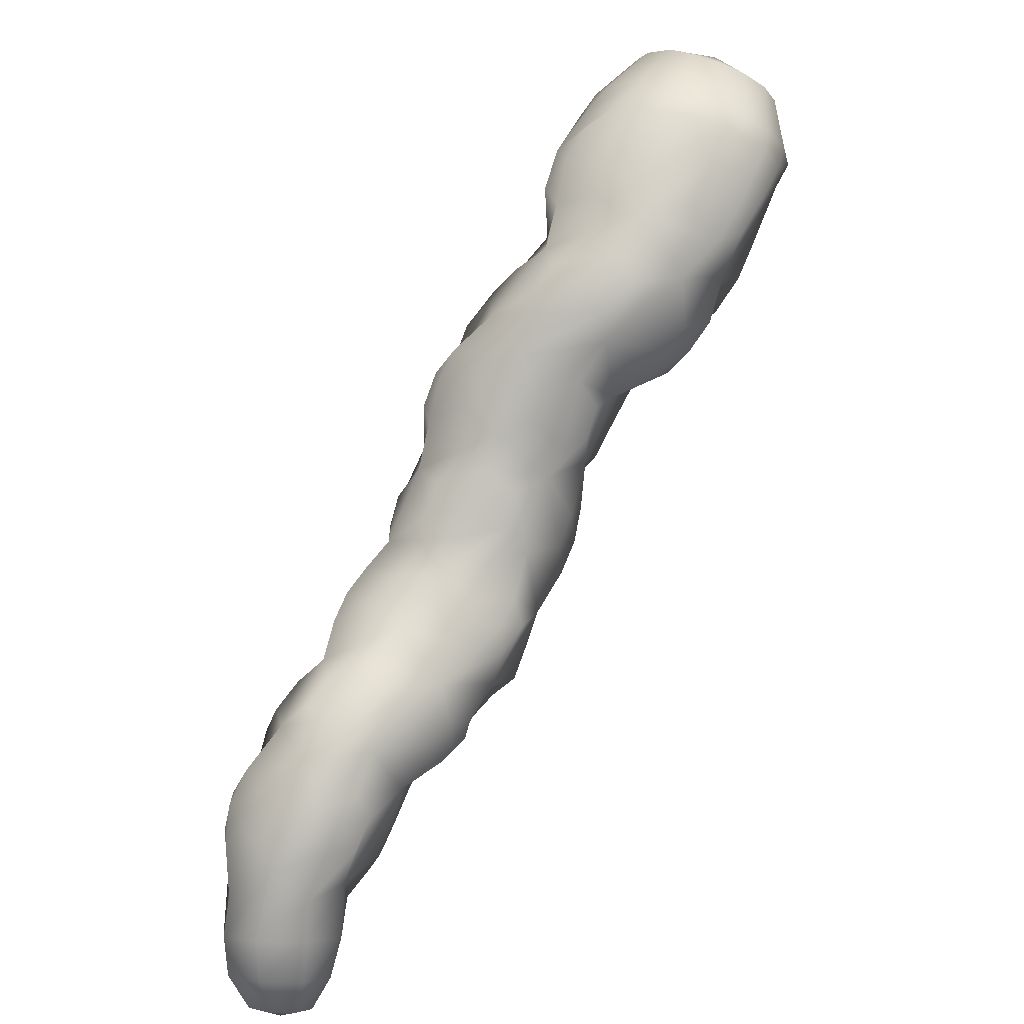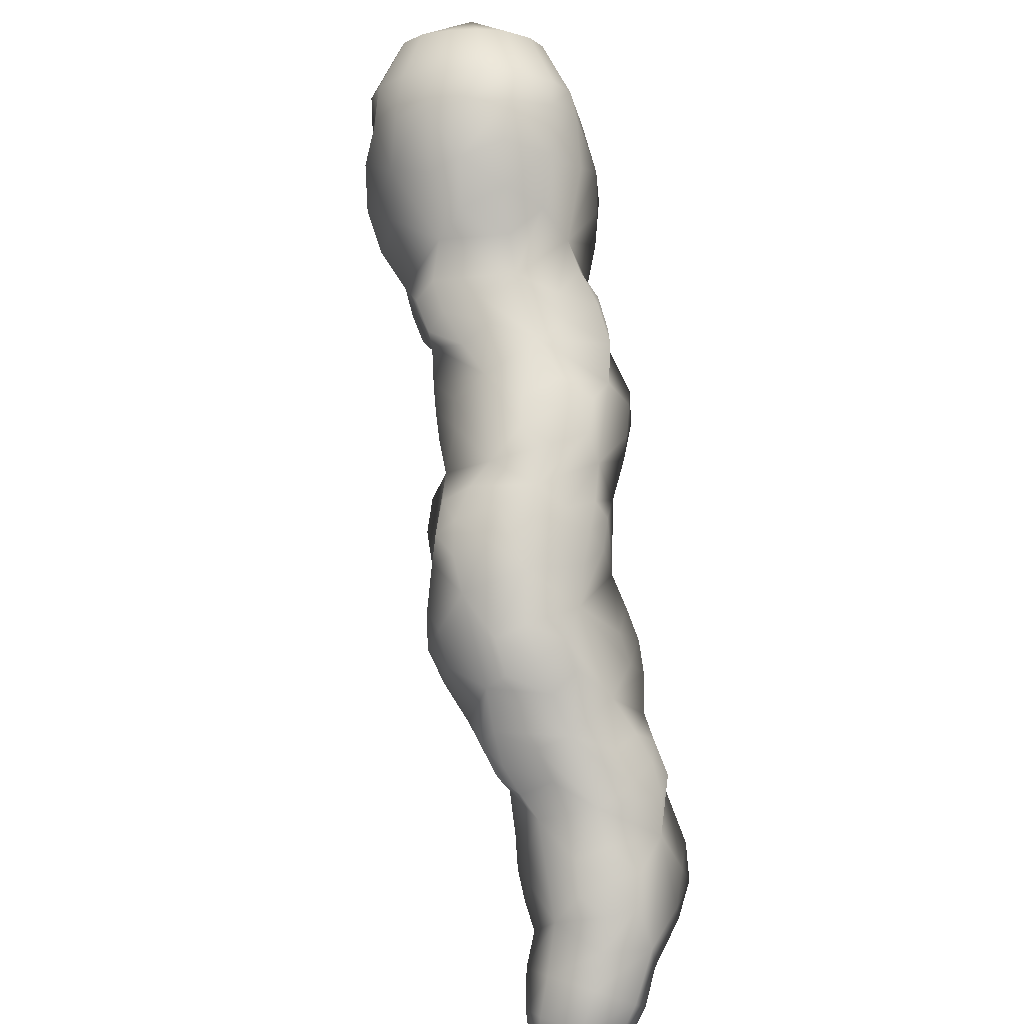
<metadata>
{"format":"obj","ext":"obj","renderer":"f3d","projection":"perspective","resolution":1024,"background":"white","views":[{"elev":-43.0,"azim":-99.2,"up":"+Z"},{"elev":30.0,"azim":112.1,"up":"+Z"}]}
</metadata>
<code>
g pm0864_31_Missile_08Skin
v 0.08288 0.8212 -0.09769
v 0.1113 0.7873 -0.1108
v 0.09776 0.7833 -0.1211
v 0.1152 0.7738 -0.1475
v 0.134 0.7793 -0.1333
v 0.1213 0.7957 -0.1015
v 0.1381 0.7815 -0.1531
v 0.1198 0.7814 -0.1641
v 0.1488 0.7892 -0.1822
v 0.1298 0.7942 -0.1898
v 0.1428 0.8108 -0.2209
v 0.1477 0.7909 -0.1204
v 0.1267 0.8093 -0.09344
v 0.1532 0.7902 -0.1414
v 0.1552 0.8097 -0.1093
v 0.1631 0.8081 -0.1306
v 0.1788 0.8119 -0.1562
v 0.1552 0.8321 -0.1034
v 0.1267 0.8255 -0.08917
v 0.1639 0.7886 -0.1624
v 0.1744 0.794 -0.1859
v 0.1682 0.829 -0.1213
v 0.1581 0.7973 -0.2034
v 0.1813 0.8054 -0.2076
v 0.1866 0.8226 -0.2249
v 0.1528 0.8179 -0.2496
v 0.1865 0.8175 -0.184
v 0.1906 0.8462 -0.1888
v 0.1818 0.8372 -0.153
v 0.1831 0.856 -0.1403
v 0.166 0.8514 -0.1146
v 0.1785 0.8232 -0.2459
v 0.1646 0.8281 -0.2626
v 0.2115 0.8501 -0.2462
v 0.1891 0.8342 -0.2555
v 0.1776 0.8447 -0.2714
v 0.1937 0.8656 -0.276
v 0.1487 0.8545 -0.1014
v 0.122 0.8417 -0.08767
v 0.1362 0.8735 -0.1046
v 0.1129 0.8555 -0.09002
v 0.09998 0.8649 -0.09675
v 0.08638 0.8673 -0.1055
v 0.09949 0.8898 -0.126
v 0.1183 0.8865 -0.1139
v 0.154 0.8738 -0.1148
v 0.1347 0.8911 -0.1219
v 0.1532 0.8982 -0.143
v 0.1712 0.8777 -0.1316
v 0.1821 0.8829 -0.1541
v 0.1114 0.8986 -0.1364
v 0.1922 0.8614 -0.1672
v 0.1896 0.8883 -0.1794
v 0.1949 0.8944 -0.1998
v 0.168 0.9003 -0.1702
v 0.1523 0.9096 -0.1945
v 0.1294 0.9083 -0.1589
v 0.1108 0.9109 -0.1677
v 0.09369 0.8956 -0.1481
v 0.08379 0.8849 -0.1371
v 0.08638 0.8673 -0.1055
v 0.07501 0.8638 -0.1135
v 0.08288 0.8212 -0.09769
v 0.06808 0.8711 -0.1514
v 0.08059 0.8835 -0.1608
v 0.06364 0.8537 -0.1239
v 0.06252 0.8534 -0.1615
v 0.07102 0.8669 -0.1706
v 0.08917 0.8863 -0.1968
v 0.08694 0.8985 -0.1737
v 0.0983 0.9085 -0.1914
v 0.05961 0.8409 -0.1312
v 0.05986 0.8258 -0.1356
v 0.06286 0.8325 -0.1676
v 0.1226 0.9161 -0.1883
v 0.1119 0.9116 -0.2134
v 0.1314 0.9145 -0.2292
v 0.1025 0.8928 -0.2157
v 0.1038 0.8674 -0.2241
v 0.08601 0.8588 -0.1985
v 0.07855 0.8319 -0.203
v 0.06738 0.8443 -0.1772
v 0.06369 0.8111 -0.1375
v 0.06948 0.82 -0.1822
v 0.06815 0.8121 -0.1702
v 0.07234 0.7974 -0.1351
v 0.07791 0.7968 -0.1685
v 0.08427 0.7881 -0.1298
v 0.09776 0.7833 -0.1211
v 0.09276 0.7831 -0.1606
v 0.1152 0.7738 -0.1475
v 0.09617 0.7862 -0.1758
v 0.1198 0.7814 -0.1641
v 0.1035 0.7968 -0.1997
v 0.1298 0.7942 -0.1898
v 0.1428 0.8108 -0.2209
v 0.07908 0.7993 -0.1828
v 0.08485 0.8058 -0.2001
v 0.09371 0.8138 -0.2202
v 0.115 0.8067 -0.2168
v 0.121 0.8406 -0.2525
v 0.1467 0.8344 -0.2627
v 0.1528 0.8179 -0.2496
v 0.1646 0.8281 -0.2626
v 0.1585 0.8456 -0.2712
v 0.1776 0.8447 -0.2714
v 0.1544 0.8776 -0.2753
v 0.1937 0.8656 -0.276
v 0.09232 0.8417 -0.2244
v 0.1038 0.8234 -0.2376
v 0.11 0.8821 -0.2501
v 0.1191 0.8681 -0.263
v 0.1269 0.9109 -0.2487
v 0.1215 0.897 -0.2659
v 0.133 0.8831 -0.2744
v 0.1641 0.9247 -0.2832
v 0.1388 0.9124 -0.2757
v 0.1619 0.94 -0.2555
v 0.1395 0.9219 -0.2597
v 0.173 0.91 -0.2972
v 0.1689 0.8899 -0.2926
v 0.1886 0.8766 -0.2912
v 0.2258 0.8762 -0.2979
v 0.1832 0.892 -0.3046
v 0.1877 0.9117 -0.3083
v 0.2024 0.9325 -0.3094
v 0.1994 0.8947 -0.3143
v 0.2183 0.8993 -0.3204
v 0.2022 0.88 -0.3033
v 0.242 0.8819 -0.3238
v 0.2495 0.8747 -0.3111
v 0.2661 0.8756 -0.3222
v 0.2564 0.8862 -0.3358
v 0.2816 0.8804 -0.3327
v 0.2534 0.9055 -0.3461
v 0.2964 0.892 -0.3518
v 0.1752 0.9485 -0.2846
v 0.1783 0.9581 -0.269
v 0.1935 0.9648 -0.2813
v 0.1916 0.9519 -0.2969
v 0.2352 0.9695 -0.3085
v 0.2124 0.9674 -0.2952
v 0.2487 0.9655 -0.2786
v 0.2157 0.97 -0.2775
v 0.2075 0.9558 -0.251
v 0.2004 0.9656 -0.266
v 0.266 0.9102 -0.3701
v 0.2846 0.9024 -0.3732
v 0.3087 0.9156 -0.3974
v 0.2706 0.9171 -0.3876
v 0.2612 0.9344 -0.3779
v 0.2577 0.9552 -0.3635
v 0.2658 0.9455 -0.3938
v 0.2735 0.9743 -0.3944
v 0.2746 0.9298 -0.403
v 0.2834 0.948 -0.4223
v 0.2878 0.9134 -0.3908
v 0.2985 0.9404 -0.4356
v 0.3102 0.9281 -0.4244
v 0.3146 0.937 -0.4411
v 0.3029 0.9518 -0.4484
v 0.319 0.9476 -0.4522
v 0.2967 0.9817 -0.4606
v 0.3258 0.963 -0.4631
v 0.2741 0.9874 -0.4192
v 0.2762 0.9767 -0.4327
v 0.278 0.9987 -0.437
v 0.2856 1.009 -0.4243
v 0.2947 1.012 -0.4039
v 0.2923 1.019 -0.438
v 0.3112 1.031 -0.4388
v 0.2875 1.009 -0.452
v 0.3028 1.016 -0.469
v 0.2833 0.9888 -0.4501
v 0.3061 0.9887 -0.4842
v 0.3129 1.007 -0.4917
v 0.3226 0.9793 -0.4863
v 0.3617 0.9882 -0.5026
v 0.3156 0.9942 -0.4978
v 0.325 1.01 -0.5033
v 0.3446 1.029 -0.5108
v 0.3291 0.9987 -0.5074
v 0.3344 0.9843 -0.4983
v 0.3565 1.007 -0.5204
v 0.373 1.006 -0.5343
v 0.384 0.9863 -0.5229
v 0.3754 1.032 -0.5348
v 0.3938 1.004 -0.547
v 0.4039 0.9894 -0.5357
v 0.3948 1.028 -0.548
v 0.4149 1.007 -0.5528
v 0.4212 0.9972 -0.5459
v 0.4308 1.014 -0.5459
v 0.4151 1.021 -0.5534
v 0.4064 1.045 -0.5383
v 0.3899 1.049 -0.5245
v 0.4221 1.031 -0.5477
v 0.4319 1.032 -0.5391
v 0.4219 1.045 -0.5237
v 0.407 1.049 -0.5083
v 0.4322 1.028 -0.5127
v 0.3741 1.049 -0.5095
v 0.3851 1.05 -0.4867
v 0.4186 1.03 -0.4956
v 0.4386 1.022 -0.5326
v 0.4315 1.005 -0.5118
v 0.4384 1.007 -0.532
v 0.4298 0.9987 -0.5368
v 0.4212 0.9972 -0.5459
v 0.4039 0.9894 -0.5357
v 0.4186 0.9911 -0.5213
v 0.4187 1.004 -0.4941
v 0.4025 0.9852 -0.5074
v 0.384 0.9863 -0.5229
v 0.3977 0.9996 -0.4751
v 0.3882 0.984 -0.4936
v 0.3617 0.9882 -0.5026
v 0.404 1.028 -0.4819
v 0.3787 0.9745 -0.4823
v 0.3833 0.9796 -0.4672
v 0.3614 0.9704 -0.4838
v 0.3258 0.963 -0.4631
v 0.3692 0.9666 -0.4703
v 0.3738 0.9735 -0.4533
v 0.37 0.9788 -0.4328
v 0.3589 0.9611 -0.4559
v 0.3477 0.9531 -0.436
v 0.3502 0.9642 -0.4706
v 0.3307 0.9396 -0.4372
v 0.319 0.9476 -0.4522
v 0.3146 0.937 -0.4411
v 0.3261 0.9284 -0.4238
v 0.3102 0.9281 -0.4244
v 0.3402 0.9257 -0.4024
v 0.3087 0.9156 -0.3974
v 0.3941 1.012 -0.4566
v 0.3971 1.028 -0.4629
v 0.3854 1.042 -0.4608
v 0.389 1.026 -0.4469
v 0.3836 1.006 -0.4422
v 0.3639 1.011 -0.4203
v 0.3779 1.021 -0.433
v 0.3484 1.041 -0.4405
v 0.3752 1.039 -0.446
v 0.3395 0.9111 -0.3806
v 0.3236 0.901 -0.3796
v 0.2964 0.892 -0.3518
v 0.3388 0.9015 -0.3612
v 0.3485 0.9173 -0.3629
v 0.3505 0.9408 -0.3692
v 0.3428 0.91 -0.3445
v 0.3353 0.9207 -0.3233
v 0.3306 0.8977 -0.3432
v 0.3125 0.8931 -0.3238
v 0.3189 0.8946 -0.3576
v 0.2901 0.8805 -0.3186
v 0.2816 0.8804 -0.3327
v 0.2661 0.8756 -0.3222
v 0.2756 0.8775 -0.3061
v 0.2495 0.8747 -0.3111
v 0.273 0.8847 -0.2893
v 0.2258 0.8762 -0.2979
v 0.3278 0.9128 -0.3058
v 0.3145 0.8965 -0.3036
v 0.3183 0.9093 -0.2902
v 0.3224 0.9311 -0.295
v 0.3212 0.951 -0.3087
v 0.3079 0.9296 -0.2815
v 0.2885 0.9446 -0.2757
v 0.3008 0.9114 -0.2776
v 0.2822 0.9154 -0.2706
v 0.3002 0.8945 -0.2908
v 0.2609 0.8757 -0.2771
v 0.2655 0.8875 -0.2638
v 0.2358 0.8677 -0.2817
v 0.2489 0.8684 -0.2654
v 0.2235 0.8618 -0.2711
v 0.2532 0.8816 -0.2533
v 0.2447 0.8965 -0.2393
v 0.2345 0.8609 -0.2565
v 0.2702 0.9282 -0.2528
v 0.2722 0.9473 -0.2581
v 0.2583 0.9463 -0.2438
v 0.258 0.9239 -0.2414
v 0.2215 0.9197 -0.2242
v 0.242 0.9405 -0.2338
v 0.2525 0.9602 -0.2594
v 0.2364 0.9572 -0.2467
v 0.2368 0.8804 -0.2279
v 0.2243 0.8908 -0.2175
v 0.2208 0.8523 -0.2319
v 0.2257 0.8638 -0.2156
v 0.2089 0.8396 -0.22
v 0.2094 0.8505 -0.2055
v 0.2128 0.8781 -0.2072
v 0.19 0.9499 -0.2356
v 0.1997 0.928 -0.2207
v 0.1656 0.9397 -0.2391
v 0.1896 0.918 -0.2101
v 0.1752 0.9369 -0.2206
v 0.1518 0.9284 -0.2269
v 0.1619 0.9207 -0.2077
v 0.2734 0.9728 -0.2882
v 0.2926 0.9632 -0.2843
v 0.3063 0.9646 -0.297
v 0.289 0.9756 -0.298
v 0.2659 0.9775 -0.302
v 0.2679 0.9816 -0.336
v 0.279 0.9801 -0.3138
v 0.311 0.9788 -0.3321
v 0.3029 0.9773 -0.3114
v 0.2409 0.9639 -0.3388
v 0.2276 0.9604 -0.3266
v 0.2137 0.9372 -0.326
v 0.2277 0.9434 -0.3396
v 0.2203 0.9169 -0.3336
v 0.2356 0.9199 -0.3453
v 0.2421 0.9492 -0.3528
v 0.274 0.9924 -0.3511
v 0.2975 0.997 -0.3525
v 0.2654 0.9814 -0.3652
v 0.2797 1.002 -0.3666
v 0.2719 0.9909 -0.379
v 0.3017 1.005 -0.3683
v 0.3232 1.003 -0.3772
v 0.2862 1.008 -0.3822
v 0.3324 0.9799 -0.3399
v 0.344 0.9604 -0.3283
v 0.3504 0.9459 -0.3366
v 0.3513 0.9711 -0.3436
v 0.3544 0.9535 -0.3557
v 0.3361 0.9876 -0.3549
v 0.3521 0.9899 -0.3866
v 0.3532 0.9794 -0.3617
v 0.3273 1.018 -0.3937
v 0.3443 1.013 -0.3947
v 0.3128 1.024 -0.4061
v 0.3328 1.03 -0.4059
v 0.3514 1.024 -0.4104
v 0.3186 1.034 -0.4225
v 0.3387 1.038 -0.4215
v 0.3612 0.9495 -0.3883
v 0.3621 0.9742 -0.3927
v 0.3545 0.9389 -0.4041
v 0.3643 0.984 -0.4099
v 0.3677 0.9575 -0.4049
v 0.359 0.9504 -0.4195
v 0.3693 0.9684 -0.4196
v 0.3449 1.053 -0.4618
v 0.3218 1.047 -0.4628
v 0.359 1.055 -0.4776
v 0.3197 1.04 -0.4795
v 0.3346 1.054 -0.4775
v 0.3505 1.054 -0.492
v 0.3346 1.044 -0.4942
g pm0864_31_Missile_08Skin_0
f 3 2 1
f 3 4 2
f 4 5 2
f 2 6 1
f 2 5 6
f 5 4 7
f 4 8 7
f 7 8 9
f 8 10 9
f 10 11 9
f 5 12 6
f 5 7 12
f 6 13 1
f 6 12 13
f 7 9 14
f 7 14 12
f 12 15 13
f 15 12 16
f 12 14 16
f 16 14 17
f 13 15 18
f 15 16 18
f 19 1 13
f 19 13 18
f 9 20 14
f 14 20 17
f 21 20 9
f 17 20 21
f 22 16 17
f 16 22 18
f 21 9 23
f 11 23 9
f 21 23 24
f 24 23 11
f 25 24 11
f 11 26 25
f 27 21 24
f 27 17 21
f 27 24 25
f 17 27 28
f 28 27 25
f 29 17 28
f 29 22 17
f 22 29 30
f 29 28 30
f 18 22 31
f 31 22 30
f 26 32 25
f 32 26 33
f 25 32 34
f 32 35 34
f 35 32 33
f 35 33 36
f 35 36 37
f 34 35 37
f 38 18 31
f 19 18 38
f 39 19 38
f 39 1 19
f 38 31 40
f 39 38 40
f 41 1 39
f 41 39 40
f 42 1 41
f 43 1 42
f 43 42 44
f 42 41 45
f 41 40 45
f 42 45 44
f 31 46 40
f 31 30 46
f 45 40 47
f 45 47 44
f 40 46 47
f 47 46 48
f 30 49 46
f 46 49 48
f 50 49 30
f 48 49 50
f 47 51 44
f 51 47 48
f 50 30 52
f 28 52 30
f 50 52 53
f 53 52 28
f 54 53 28
f 55 53 54
f 55 50 53
f 55 48 50
f 48 55 56
f 56 55 54
f 57 48 56
f 57 51 48
f 51 57 58
f 57 56 58
f 44 51 59
f 59 51 58
f 60 44 59
f 61 44 60
f 62 61 60
f 62 63 61
f 60 59 64
f 62 60 64
f 59 58 65
f 59 65 64
f 66 63 62
f 66 62 64
f 66 64 67
f 64 65 68
f 67 64 68
f 68 65 69
f 58 70 65
f 65 70 69
f 71 70 58
f 69 70 71
f 72 63 66
f 72 66 67
f 73 72 67
f 73 63 72
f 67 68 74
f 74 73 67
f 71 58 75
f 56 75 58
f 71 75 76
f 76 75 56
f 77 76 56
f 78 76 77
f 78 71 76
f 78 69 71
f 79 78 77
f 69 78 79
f 80 69 79
f 80 79 81
f 82 68 69
f 80 82 69
f 68 82 74
f 82 80 81
f 73 74 83
f 73 83 63
f 74 82 84
f 84 82 81
f 74 85 83
f 85 74 84
f 83 86 63
f 83 85 86
f 85 84 87
f 85 87 86
f 86 88 63
f 86 87 88
f 88 89 63
f 88 90 89
f 87 90 88
f 90 91 89
f 90 92 91
f 90 87 92
f 92 93 91
f 93 92 94
f 95 93 94
f 95 94 96
f 84 97 87
f 87 97 92
f 92 97 94
f 84 81 97
f 97 98 94
f 81 98 97
f 94 98 99
f 99 98 81
f 94 100 96
f 100 94 99
f 96 100 101
f 101 102 96
f 102 103 96
f 104 103 102
f 104 102 105
f 105 102 101
f 104 105 106
f 106 105 107
f 107 105 101
f 108 106 107
f 99 81 109
f 79 109 81
f 100 99 110
f 99 109 110
f 100 110 101
f 110 109 79
f 101 110 79
f 79 111 101
f 101 112 107
f 111 112 101
f 113 111 79
f 77 113 79
f 112 111 114
f 114 111 113
f 112 115 107
f 115 112 114
f 107 115 116
f 115 117 116
f 115 114 117
f 116 117 118
f 117 119 118
f 114 119 117
f 114 113 119
f 119 113 77
f 118 119 77
f 116 120 107
f 120 121 107
f 107 121 108
f 121 122 108
f 108 122 123
f 124 121 120
f 122 121 124
f 125 120 116
f 124 120 125
f 126 125 116
f 127 125 126
f 124 125 127
f 128 127 126
f 129 127 128
f 129 124 127
f 129 122 124
f 122 129 123
f 123 129 128
f 128 130 123
f 130 131 123
f 132 131 130
f 132 130 133
f 133 130 128
f 132 133 134
f 134 133 135
f 135 133 128
f 136 134 135
f 116 137 126
f 138 137 116
f 118 138 116
f 137 138 139
f 137 140 126
f 140 137 139
f 126 140 141
f 140 142 141
f 140 139 142
f 141 142 143
f 142 144 143
f 139 144 142
f 143 144 145
f 144 146 145
f 139 146 144
f 139 138 146
f 146 138 118
f 145 146 118
f 135 147 136
f 147 148 136
f 136 148 149
f 148 147 150
f 151 147 135
f 150 147 151
f 152 151 135
f 153 151 152
f 150 151 153
f 154 153 152
f 155 153 154
f 150 153 155
f 156 155 154
f 157 155 156
f 157 150 155
f 157 148 150
f 148 157 149
f 149 157 156
f 156 158 149
f 158 159 149
f 160 159 158
f 160 158 161
f 161 158 156
f 160 161 162
f 162 161 163
f 163 161 156
f 164 162 163
f 154 165 156
f 156 166 163
f 165 166 156
f 166 165 167
f 168 165 154
f 167 165 168
f 169 168 154
f 170 168 169
f 167 168 170
f 171 170 169
f 172 170 171
f 167 170 172
f 173 172 171
f 174 172 173
f 174 167 172
f 174 166 167
f 166 174 163
f 163 174 173
f 163 175 164
f 173 176 163
f 176 175 163
f 175 177 164
f 164 177 178
f 179 175 176
f 177 175 179
f 180 176 173
f 179 176 180
f 181 180 173
f 182 180 181
f 179 180 182
f 183 177 179
f 183 179 182
f 177 183 178
f 183 182 184
f 178 183 184
f 184 182 181
f 184 185 178
f 185 186 178
f 181 187 184
f 187 185 184
f 185 188 186
f 188 189 186
f 190 188 185
f 187 190 185
f 188 191 189
f 188 190 191
f 191 192 189
f 193 192 191
f 190 194 191
f 194 193 191
f 195 190 187
f 190 195 194
f 196 187 181
f 196 195 187
f 194 197 193
f 195 197 194
f 197 195 198
f 197 198 193
f 199 195 196
f 195 199 198
f 200 199 196
f 198 199 201
f 201 199 200
f 202 196 181
f 200 196 202
f 203 200 202
f 204 200 203
f 204 201 200
f 205 198 201
f 198 205 193
f 205 201 206
f 206 201 204
f 193 205 207
f 207 205 206
f 193 207 208
f 193 208 209
f 209 208 210
f 208 207 211
f 207 206 211
f 208 211 210
f 212 206 204
f 211 206 212
f 210 211 213
f 213 211 212
f 214 210 213
f 213 212 215
f 216 213 215
f 214 213 216
f 217 214 216
f 212 204 218
f 215 212 218
f 218 204 203
f 216 219 217
f 215 220 216
f 220 219 216
f 219 221 217
f 217 221 222
f 220 223 219
f 223 221 219
f 224 220 215
f 220 224 223
f 225 224 215
f 226 224 225
f 224 226 223
f 227 226 225
f 228 226 227
f 223 226 228
f 223 228 221
f 221 228 222
f 222 228 227
f 227 229 222
f 229 230 222
f 229 231 230
f 229 232 231
f 232 229 227
f 232 233 231
f 233 232 234
f 234 232 227
f 235 233 234
f 215 236 225
f 237 236 215
f 218 237 215
f 238 237 218
f 203 238 218
f 239 236 237
f 238 239 237
f 236 240 225
f 239 240 236
f 225 240 241
f 240 242 241
f 239 242 240
f 241 242 243
f 242 244 243
f 244 242 239
f 238 244 239
f 244 238 203
f 243 244 203
f 234 245 235
f 245 246 235
f 235 246 247
f 248 246 245
f 249 245 234
f 249 248 245
f 250 249 234
f 251 249 250
f 249 251 248
f 252 251 250
f 253 251 252
f 251 253 248
f 254 253 252
f 255 253 254
f 248 253 255
f 248 255 246
f 246 255 247
f 247 255 254
f 254 256 247
f 256 257 247
f 256 258 257
f 256 259 258
f 259 256 254
f 259 260 258
f 260 259 261
f 261 259 254
f 262 260 261
f 252 263 254
f 254 264 261
f 263 264 254
f 265 264 263
f 266 263 252
f 266 265 263
f 267 266 252
f 268 266 267
f 266 268 265
f 269 268 267
f 270 268 269
f 268 270 265
f 271 270 269
f 272 270 271
f 265 270 272
f 265 272 264
f 264 272 261
f 261 272 271
f 261 273 262
f 271 274 261
f 274 273 261
f 273 275 262
f 262 275 37
f 274 276 273
f 276 275 273
f 275 277 37
f 276 277 275
f 37 277 34
f 274 278 276
f 278 274 271
f 279 278 271
f 280 278 279
f 278 280 276
f 276 280 277
f 277 280 34
f 34 280 279
f 271 281 279
f 282 281 271
f 269 282 271
f 283 281 282
f 281 284 279
f 283 284 281
f 279 284 285
f 284 286 285
f 283 286 284
f 287 283 282
f 287 282 269
f 288 286 283
f 287 288 283
f 286 288 145
f 285 286 145
f 288 287 143
f 143 287 269
f 145 288 143
f 279 289 34
f 285 290 279
f 290 289 279
f 289 291 34
f 34 291 25
f 290 292 289
f 292 291 289
f 291 293 25
f 292 293 291
f 25 293 28
f 293 294 28
f 292 294 293
f 28 294 54
f 290 295 292
f 295 294 292
f 295 290 285
f 294 295 54
f 54 295 285
f 145 296 285
f 285 297 54
f 296 297 285
f 298 296 145
f 118 298 145
f 297 299 54
f 54 299 56
f 300 297 296
f 298 300 296
f 300 299 297
f 301 298 118
f 298 301 300
f 77 301 118
f 56 302 77
f 299 302 56
f 300 302 299
f 302 301 77
f 301 302 300
f 143 303 141
f 304 303 143
f 269 304 143
f 305 304 269
f 267 305 269
f 306 303 304
f 306 304 305
f 303 307 141
f 307 303 306
f 141 307 308
f 307 309 308
f 309 307 306
f 308 309 310
f 309 311 310
f 309 306 311
f 306 305 311
f 311 305 267
f 310 311 267
f 308 312 141
f 312 313 141
f 141 313 126
f 313 314 126
f 126 314 128
f 315 313 312
f 315 314 313
f 314 316 128
f 316 314 315
f 128 316 135
f 316 317 135
f 317 316 315
f 135 317 152
f 315 312 318
f 317 315 318
f 318 312 308
f 317 318 152
f 152 318 308
f 308 319 152
f 310 320 308
f 320 319 308
f 319 321 152
f 152 321 154
f 322 319 320
f 321 319 322
f 321 323 154
f 323 321 322
f 154 323 169
f 322 320 324
f 324 320 310
f 325 324 310
f 326 324 325
f 322 324 326
f 323 322 326
f 323 326 169
f 169 326 325
f 310 327 325
f 328 327 310
f 267 328 310
f 329 328 267
f 252 329 267
f 327 328 330
f 330 328 329
f 331 329 252
f 330 329 331
f 250 331 252
f 332 327 330
f 327 332 325
f 325 332 333
f 332 334 333
f 332 330 334
f 330 331 334
f 334 331 250
f 333 334 250
f 325 335 169
f 333 336 325
f 336 335 325
f 335 337 169
f 169 337 171
f 338 335 336
f 337 335 338
f 339 336 333
f 338 336 339
f 340 337 338
f 337 340 171
f 338 339 341
f 340 338 341
f 341 339 241
f 241 339 333
f 340 341 243
f 171 340 243
f 243 341 241
f 250 342 333
f 333 343 241
f 342 343 333
f 344 342 250
f 234 344 250
f 343 345 241
f 241 345 225
f 343 342 346
f 346 342 344
f 345 343 346
f 347 344 234
f 346 344 347
f 227 347 234
f 345 348 225
f 345 346 348
f 346 347 348
f 348 347 227
f 225 348 227
f 243 349 171
f 349 350 171
f 171 350 173
f 351 349 243
f 203 351 243
f 350 352 173
f 173 352 181
f 353 350 349
f 353 349 351
f 352 350 353
f 354 351 203
f 353 351 354
f 202 354 203
f 181 355 202
f 352 355 181
f 355 352 353
f 355 354 202
f 355 353 354

</code>
